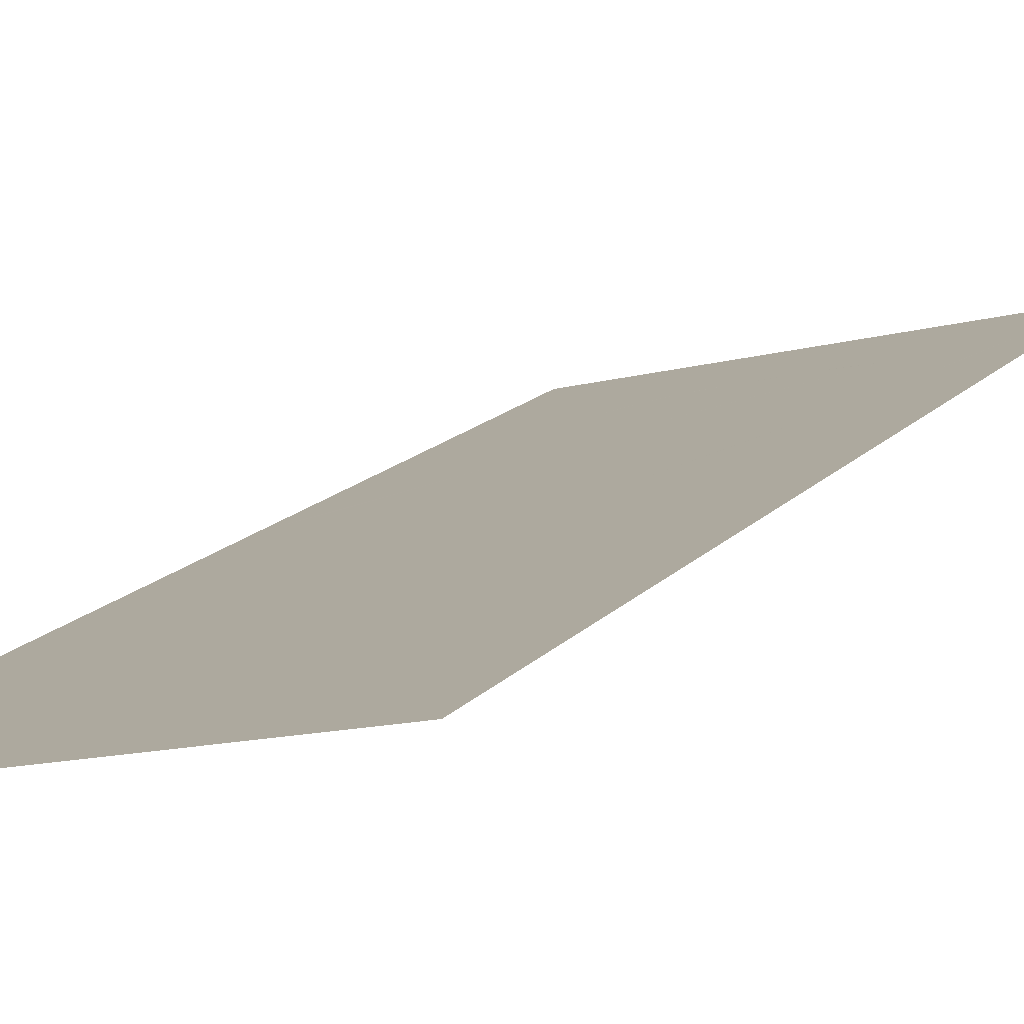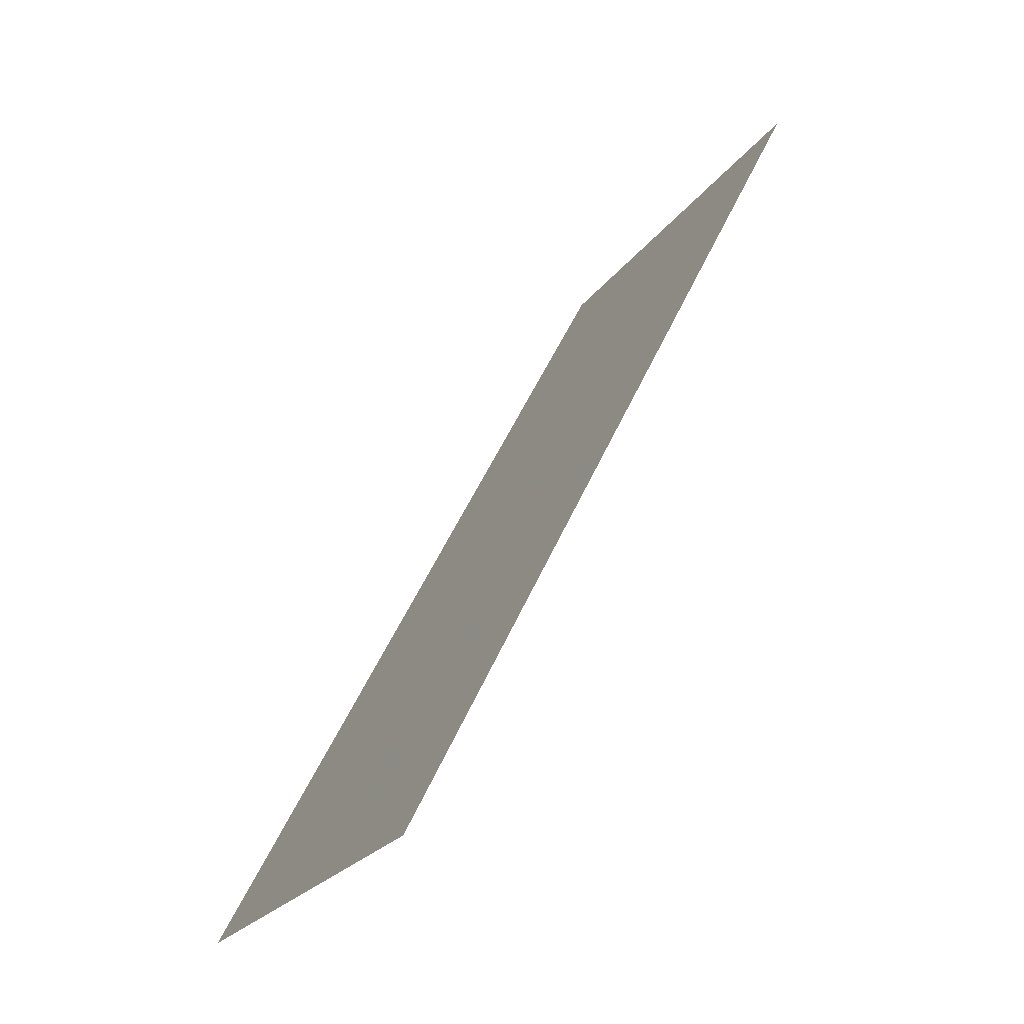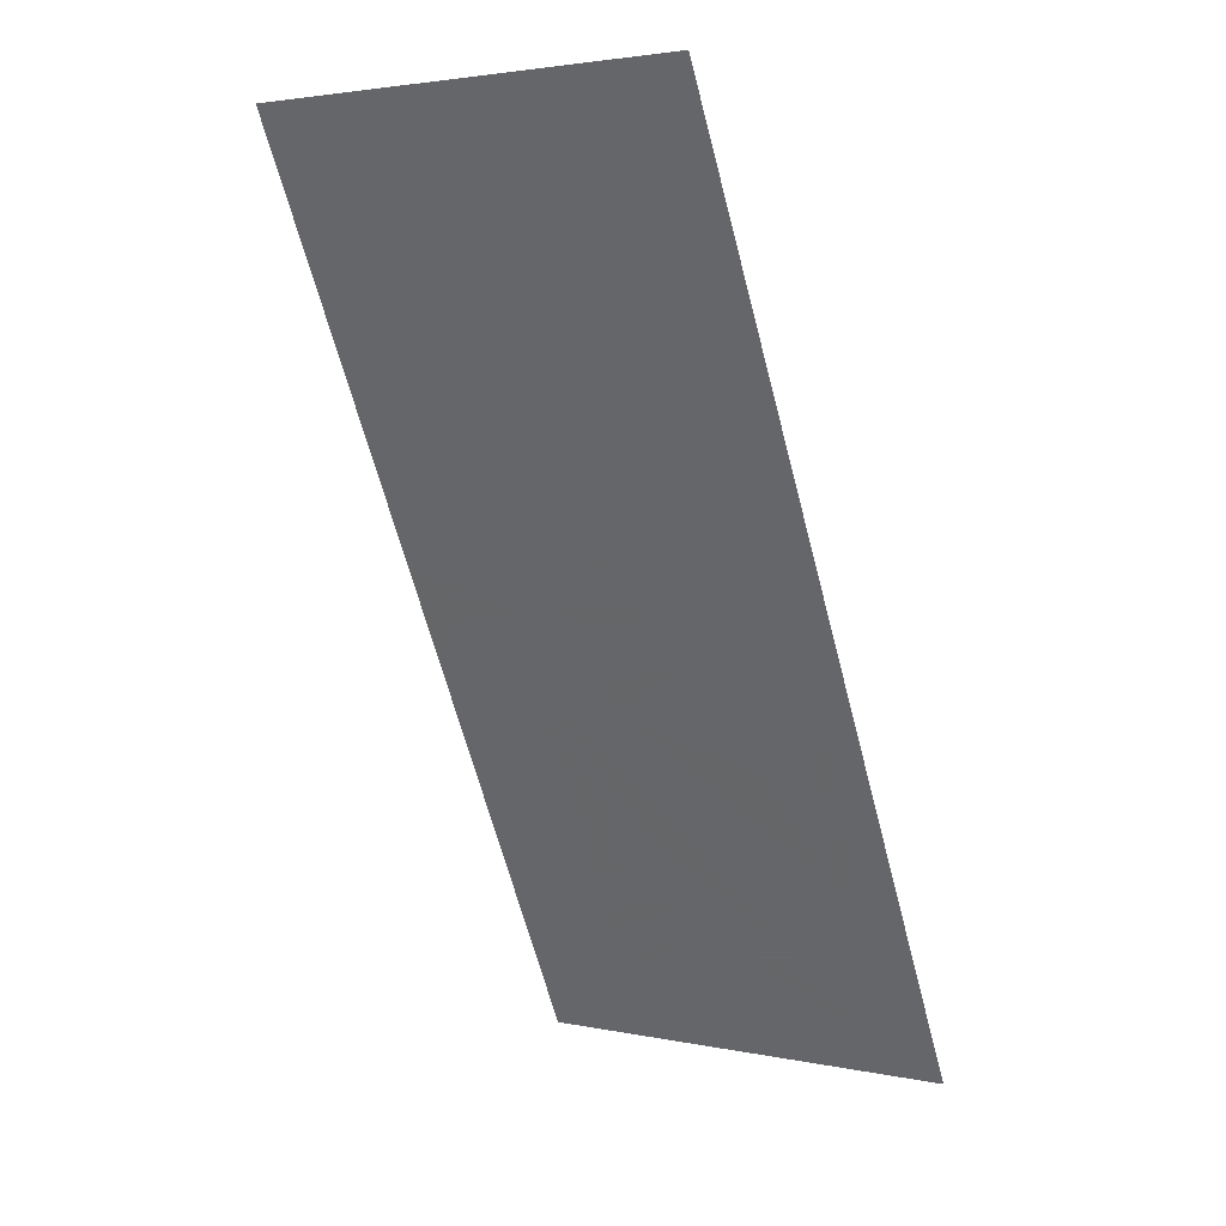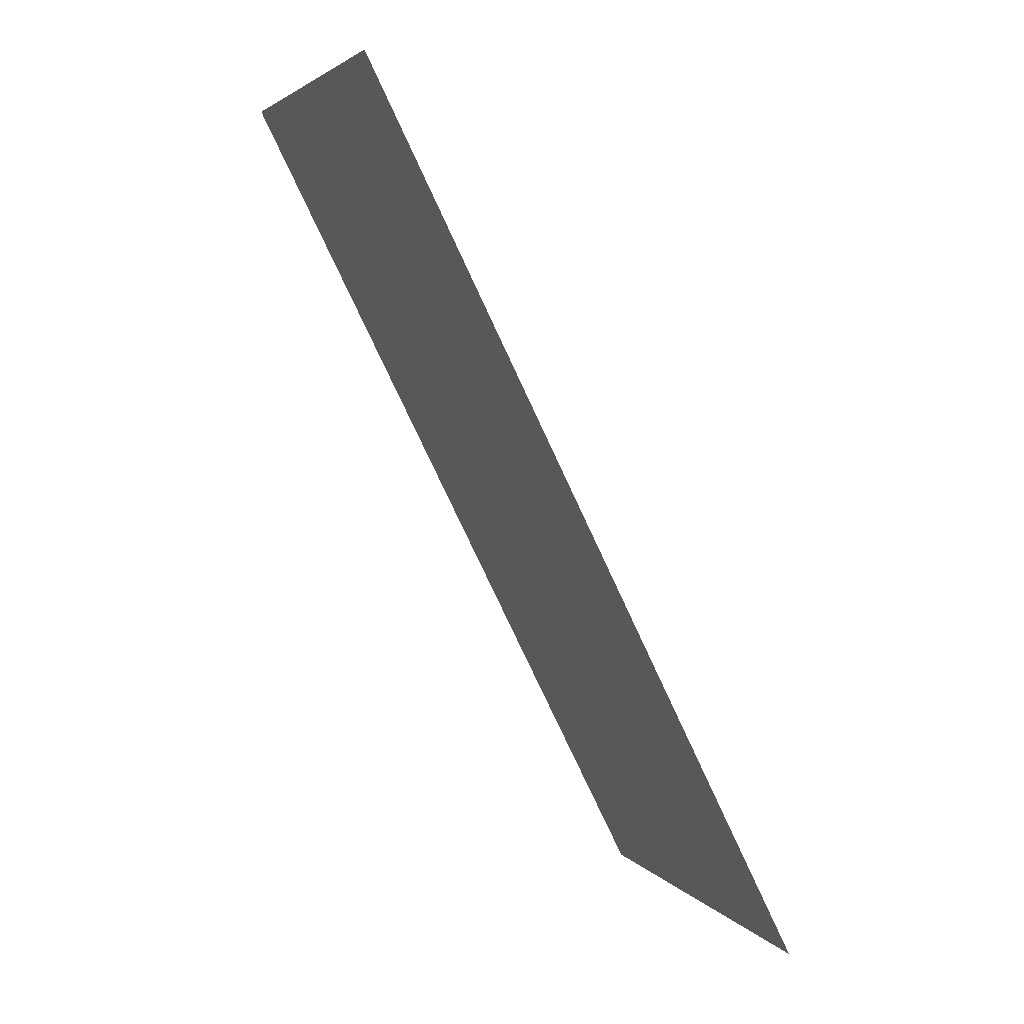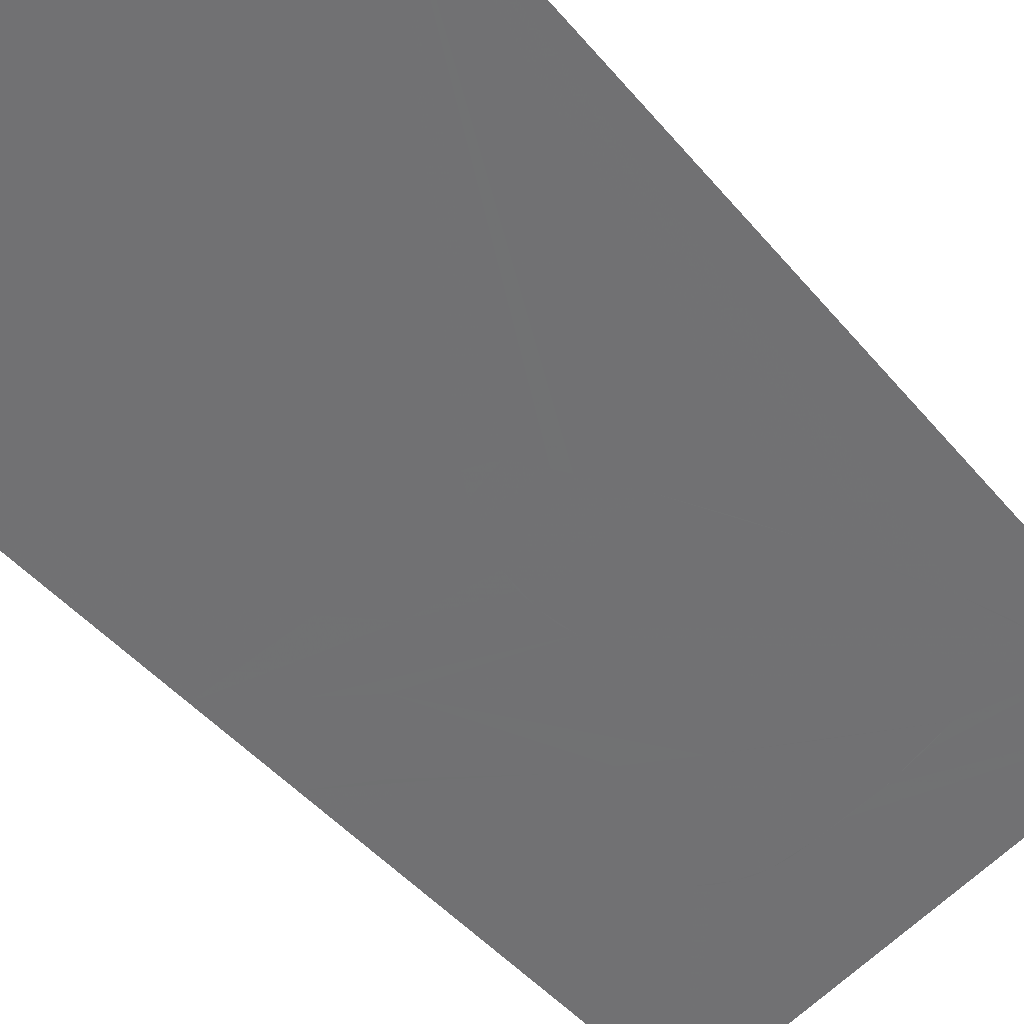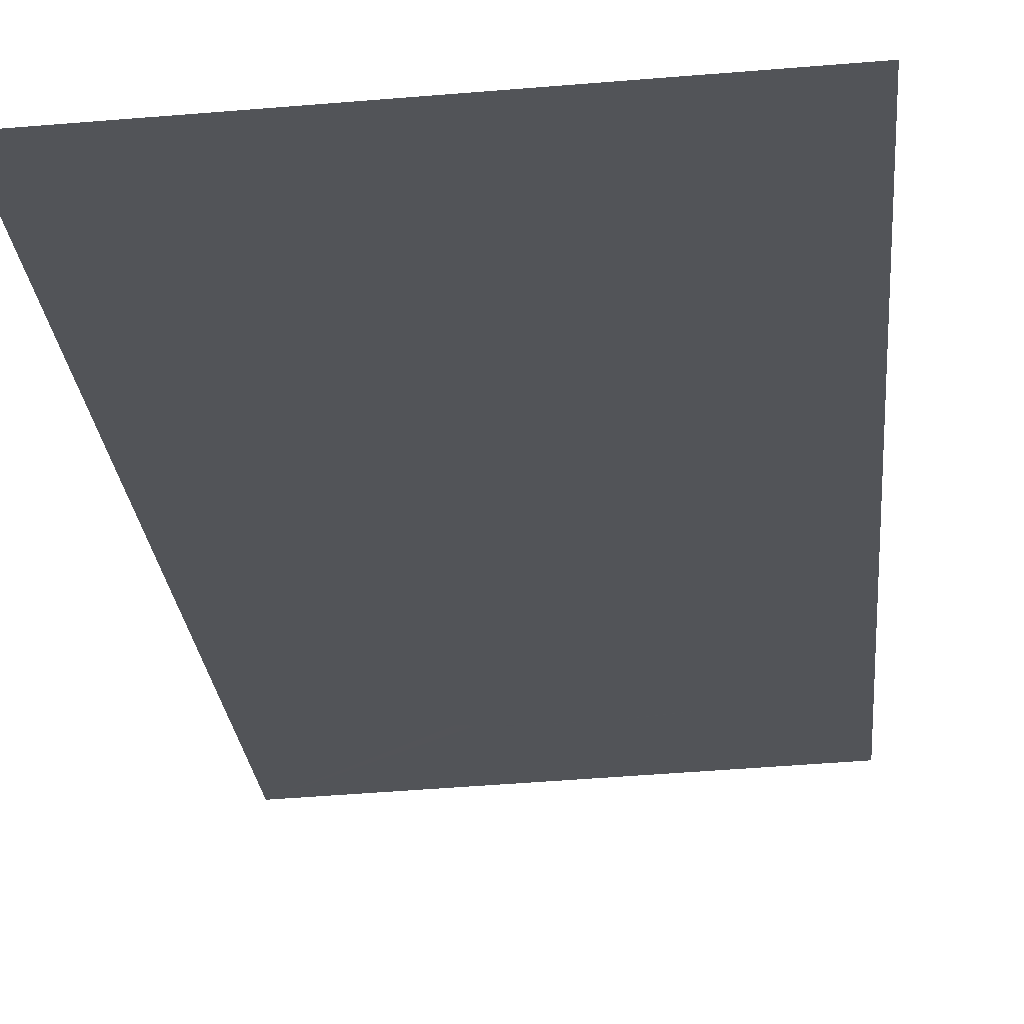
<metadata>
{"format":"obj","ext":"obj","renderer":"f3d","projection":"perspective","resolution":1024,"background":"white","views":[{"elev":-14.3,"azim":30.2,"up":"+Y"},{"elev":-25.5,"azim":-118.1,"up":"+Z"},{"elev":3.2,"azim":34.5,"up":"+Z"},{"elev":3.9,"azim":70.5,"up":"+Z"},{"elev":-75.9,"azim":40.7,"up":"+Y"},{"elev":-50.0,"azim":5.2,"up":"+Y"}]}
</metadata>
<code>
v 0.545 0.4651 -1.43
v 0.51 0.4391 -1.378
v 0.494 0.4512 -1.403
v 0.471 0.4713 -1.443
v 0.545 0.4651 -1.43
v 0.494 0.4512 -1.403
v 0.4525 0.4904 -1.481
v 0.5795 0.4937 -1.487
v 0.545 0.4651 -1.43
v 0.471 0.4713 -1.443
v 0.4385 0.511 -1.522
v 0.5965 0.5076 -1.515
v 0.5795 0.4937 -1.487
v 0.4525 0.4904 -1.481
v 0.431 0.5291 -1.558
v 0.6495 0.5536 -1.607
v 0.5965 0.5076 -1.515
v 0.4385 0.511 -1.522
v 0.425 0.5708 -1.642
v 0.6495 0.5536 -1.607
v 0.431 0.5291 -1.558
v 0.4255 0.5501 -1.6
v 0.4365 0.6071 -1.714
v 0.6495 0.5536 -1.607
v 0.425 0.5708 -1.642
v 0.4285 0.5898 -1.68
v 0.7625 0.667 -1.834
v 0.713 0.6156 -1.731
v 0.6495 0.5536 -1.607
v 0.4365 0.6071 -1.714
v 0.8625 0.7855 -2.071
v 0.8235 0.7375 -1.975
v 0.7625 0.667 -1.834
v 0.4365 0.6071 -1.714
v 0.941 0.9103 -2.321
v 0.891 0.8274 -2.155
v 0.8625 0.7855 -2.071
v 0.4365 0.6071 -1.714
v 0.941 0.9103 -2.321
v 0.4365 0.6071 -1.714
v 0.193 0.5472 -1.594
v 0.1175 0.5101 -1.52
v 0.193 0.5472 -1.594
v 0.4365 0.6071 -1.714
v 0.2835 0.5101 -1.52
v 0 0.4535 -1.407
v 0.1175 0.5101 -1.52
v 0.2835 0.5101 -1.52
v 0.209 0.464 -1.428
v 0 0.4535 -1.407
v 0.209 0.464 -1.428
v 0.1 0.3917 -1.284
v 0 0.4535 -1.407
v 0.1 0.3917 -1.284
v 0 0 -0.5
v 0.1 0.3917 -1.284
v 0.738 0 -0.5
v 0 0 -0.5
v 0.1175 0.5101 -1.52
v 0 0.5606 -1.621
v 0.097 0.5992 -1.699
v 0.193 0.5472 -1.594
v 0.132 0.6205 -1.741
v 0.097 0.5992 -1.699
v 0 0.5606 -1.621
v 0 0.5977 -1.695
v 0.2555 0.8263 -2.152
v 0.2555 0.6802 -1.86
v 0.132 0.6205 -1.741
v 0 0.5977 -1.695
v 0.2555 0.8263 -2.152
v 0.331 0.7119 -1.924
v 0.2555 0.6802 -1.86
v 0.2555 0.8263 -2.152
v 0.434 0.7542 -2.008
v 0.331 0.7119 -1.924
v 0.2745 0.8389 -2.178
v 0.5615 0.8054 -2.111
v 0.434 0.7542 -2.008
v 0.2555 0.8263 -2.152
v 0.3205 0.8585 -2.217
v 0.5615 0.8054 -2.111
v 0.2745 0.8389 -2.178
v 0.295 0.8495 -2.199
v 0.3735 0.8711 -2.242
v 0.5615 0.8054 -2.111
v 0.3205 0.8585 -2.217
v 0.3455 0.866 -2.232
v 0.445 0.8761 -2.252
v 0.5615 0.8054 -2.111
v 0.3735 0.8711 -2.242
v 0.4065 0.8746 -2.249
v 0.587 0.8783 -2.257
v 0.5615 0.8054 -2.111
v 0.445 0.8761 -2.252
v 0.508 0.8777 -2.255
v 0.727 0.87 -2.24
v 0.5615 0.8054 -2.111
v 0.587 0.8783 -2.257
v 0.6585 0.875 -2.25
v 0.209 0.464 -1.428
v 0.2835 0.5101 -1.52
v 1 0.09415 -0.6883
v 1 0 -0.5
v 0.1 0.3917 -1.284
v 0.209 0.464 -1.428
v 1 0 -0.5
v 0.738 0 -0.5
v 0 0.5606 -1.621
v 0.1175 0.5101 -1.52
v 0 0.4535 -1.407
v 0 1 -2.5
v 0.2555 0.8263 -2.152
v 0 0.5977 -1.695
v 0 1 -2.5
v 0.2745 0.8389 -2.178
v 0.2555 0.8263 -2.152
v 0 1 -2.5
v 0.295 0.8495 -2.199
v 0.2745 0.8389 -2.178
v 0 1 -2.5
v 0.3205 0.8585 -2.217
v 0.295 0.8495 -2.199
v 0 1 -2.5
v 0.3455 0.866 -2.232
v 0.3205 0.8585 -2.217
v 0 1 -2.5
v 0.3735 0.8711 -2.242
v 0.3455 0.866 -2.232
v 0 1 -2.5
v 0.4065 0.8746 -2.249
v 0.3735 0.8711 -2.242
v 0 1 -2.5
v 0.445 0.8761 -2.252
v 0.4065 0.8746 -2.249
v 0 1 -2.5
v 0.508 0.8777 -2.255
v 0.445 0.8761 -2.252
v 1 1 -2.5
v 0.587 0.8783 -2.257
v 0.508 0.8777 -2.255
v 0 1 -2.5
v 0.587 0.8783 -2.257
v 1 1 -2.5
v 0.6585 0.875 -2.25
v 0.941 0.9103 -2.321
v 0.727 0.87 -2.24
v 0.6585 0.875 -2.25
v 1 1 -2.5
v 0.891 0.8274 -2.155
v 0.941 0.9103 -2.321
v 1 1 -2.5
v 1 0.09415 -0.6883
v 0.8625 0.7855 -2.071
v 0.891 0.8274 -2.155
v 1 0.09415 -0.6883
v 0.8235 0.7375 -1.975
v 0.8625 0.7855 -2.071
v 1 0.09415 -0.6883
v 0.7625 0.667 -1.834
v 0.8235 0.7375 -1.975
v 1 0.09415 -0.6883
v 0.713 0.6156 -1.731
v 0.7625 0.667 -1.834
v 1 0.09415 -0.6883
v 0.6495 0.5536 -1.607
v 0.713 0.6156 -1.731
v 1 0.09415 -0.6883
v 0.5965 0.5076 -1.515
v 0.6495 0.5536 -1.607
v 1 0.09415 -0.6883
v 0.5795 0.4937 -1.487
v 0.5965 0.5076 -1.515
v 1 0.09415 -0.6883
v 0.545 0.4651 -1.43
v 0.5795 0.4937 -1.487
v 1 0.09415 -0.6883
v 0.51 0.4391 -1.378
v 0.545 0.4651 -1.43
v 1 0.09415 -0.6883
v 0.2835 0.5101 -1.52
v 0.51 0.4391 -1.378
v 1 0.09415 -0.6883
v 0.2835 0.5101 -1.52
v 0.494 0.4512 -1.403
v 0.51 0.4391 -1.378
v 0.2835 0.5101 -1.52
v 0.471 0.4713 -1.443
v 0.494 0.4512 -1.403
v 0.2835 0.5101 -1.52
v 0.4525 0.4904 -1.481
v 0.471 0.4713 -1.443
v 0.2835 0.5101 -1.52
v 0.4385 0.511 -1.522
v 0.4525 0.4904 -1.481
v 0.431 0.5291 -1.558
v 0.4385 0.511 -1.522
v 0.2835 0.5101 -1.52
v 0.4255 0.5501 -1.6
v 0.431 0.5291 -1.558
v 0.2835 0.5101 -1.52
v 0.425 0.5708 -1.642
v 0.4255 0.5501 -1.6
v 0.2835 0.5101 -1.52
v 0.4285 0.5898 -1.68
v 0.425 0.5708 -1.642
v 0.2835 0.5101 -1.52
v 0.4365 0.6071 -1.714
v 0.4285 0.5898 -1.68
v 0.2835 0.5101 -1.52
v 0.2555 0.6802 -1.86
v 0.193 0.5472 -1.594
v 0.097 0.5992 -1.699
v 0.132 0.6205 -1.741
v 0.193 0.5472 -1.594
v 0.2555 0.6802 -1.86
v 0.331 0.7119 -1.924
v 0.434 0.7542 -2.008
v 0.193 0.5472 -1.594
v 0.331 0.7119 -1.924
v 0.727 0.87 -2.24
v 0.193 0.5472 -1.594
v 0.434 0.7542 -2.008
v 0.5615 0.8054 -2.111
v 0.727 0.87 -2.24
v 0.941 0.9103 -2.321
v 0.193 0.5472 -1.594
g mesh7040980
f 1 2 3
f 4 5 6
f 7 8 9
f 9 10 7
f 11 12 13
f 13 14 11
f 15 16 17
f 17 18 15
f 19 20 21
f 21 22 19
f 23 24 25
f 25 26 23
f 27 28 29
f 29 30 27
f 31 32 33
f 33 34 31
f 35 36 37
f 37 38 35
f 39 40 41
f 42 43 44
f 44 45 42
f 46 47 48
f 48 49 46
f 50 51 52
f 53 54 55
f 56 57 58
f 59 60 61
f 61 62 59
f 63 64 65
f 65 66 63
f 67 68 69
f 69 70 67
f 71 72 73
f 74 75 76
f 77 78 79
f 79 80 77
f 81 82 83
f 83 84 81
f 85 86 87
f 87 88 85
f 89 90 91
f 91 92 89
f 93 94 95
f 95 96 93
f 97 98 99
f 99 100 97
f 101 102 103
f 103 104 101
f 105 106 107
f 107 108 105
f 109 110 111
f 112 113 114
f 115 116 117
f 118 119 120
f 121 122 123
f 124 125 126
f 127 128 129
f 130 131 132
f 133 134 135
f 136 137 138
f 139 140 141
f 141 142 139
f 143 144 145
f 146 147 148
f 148 149 146
f 150 151 152
f 152 153 150
f 154 155 156
f 157 158 159
f 160 161 162
f 163 164 165
f 166 167 168
f 169 170 171
f 172 173 174
f 175 176 177
f 178 179 180
f 181 182 183
f 184 185 186
f 187 188 189
f 190 191 192
f 193 194 195
f 196 197 198
f 199 200 201
f 202 203 204
f 205 206 207
f 208 209 210
f 211 212 213
f 213 214 211
f 215 216 217
f 218 219 220
f 221 222 223
f 223 224 221
f 225 226 227

</code>
